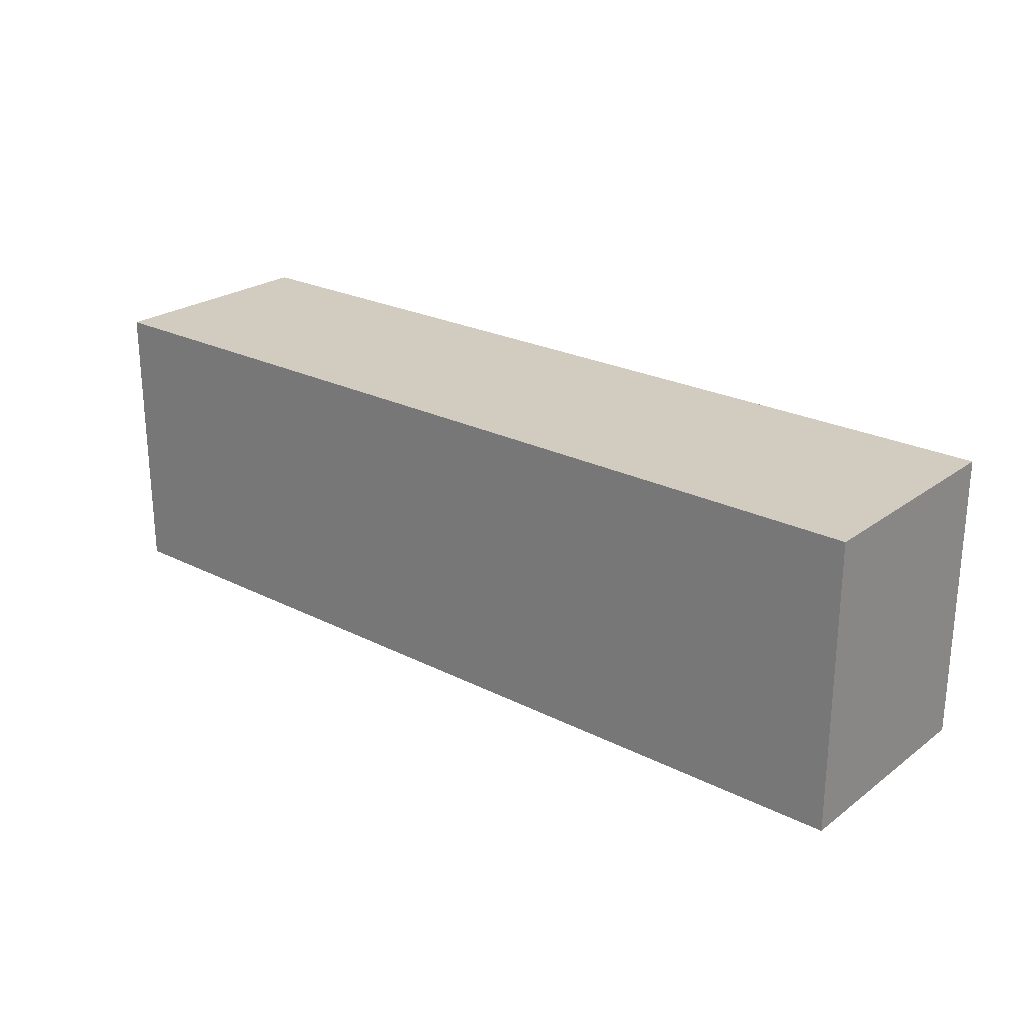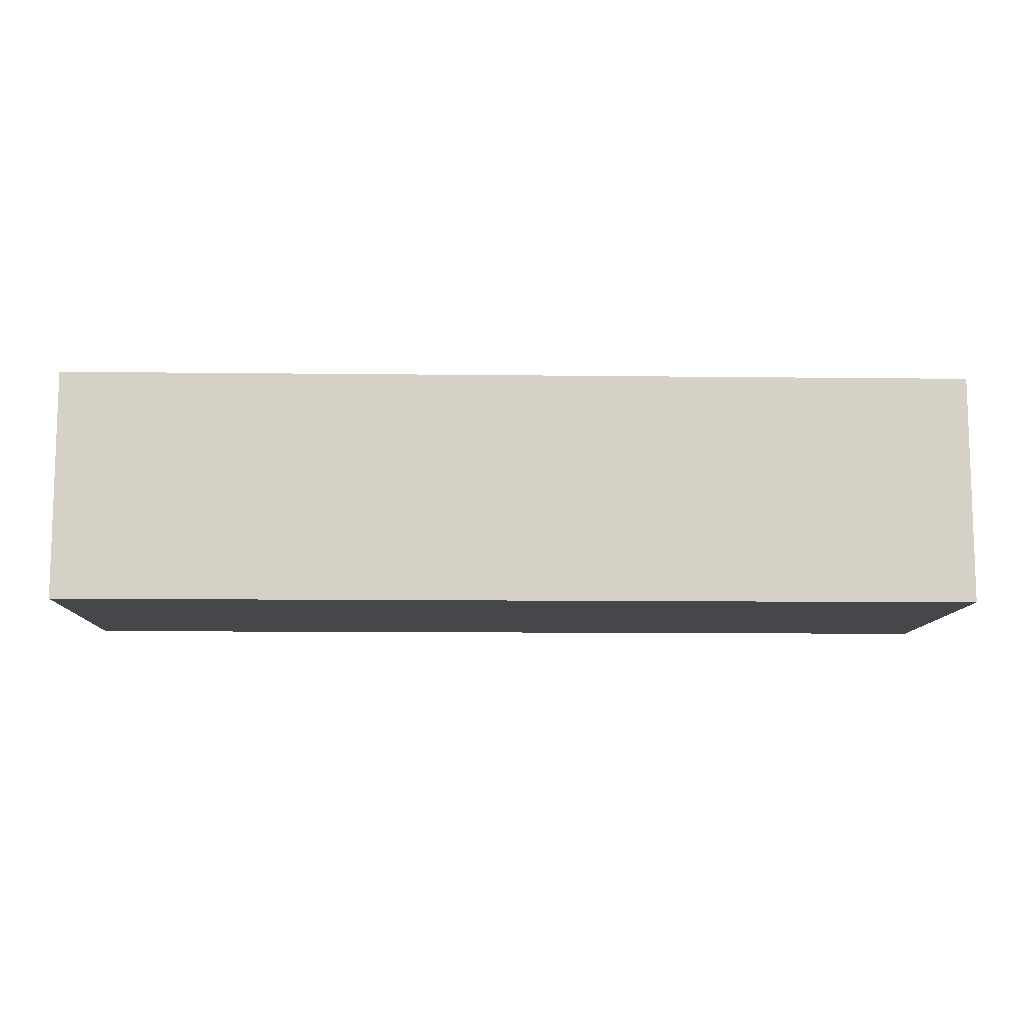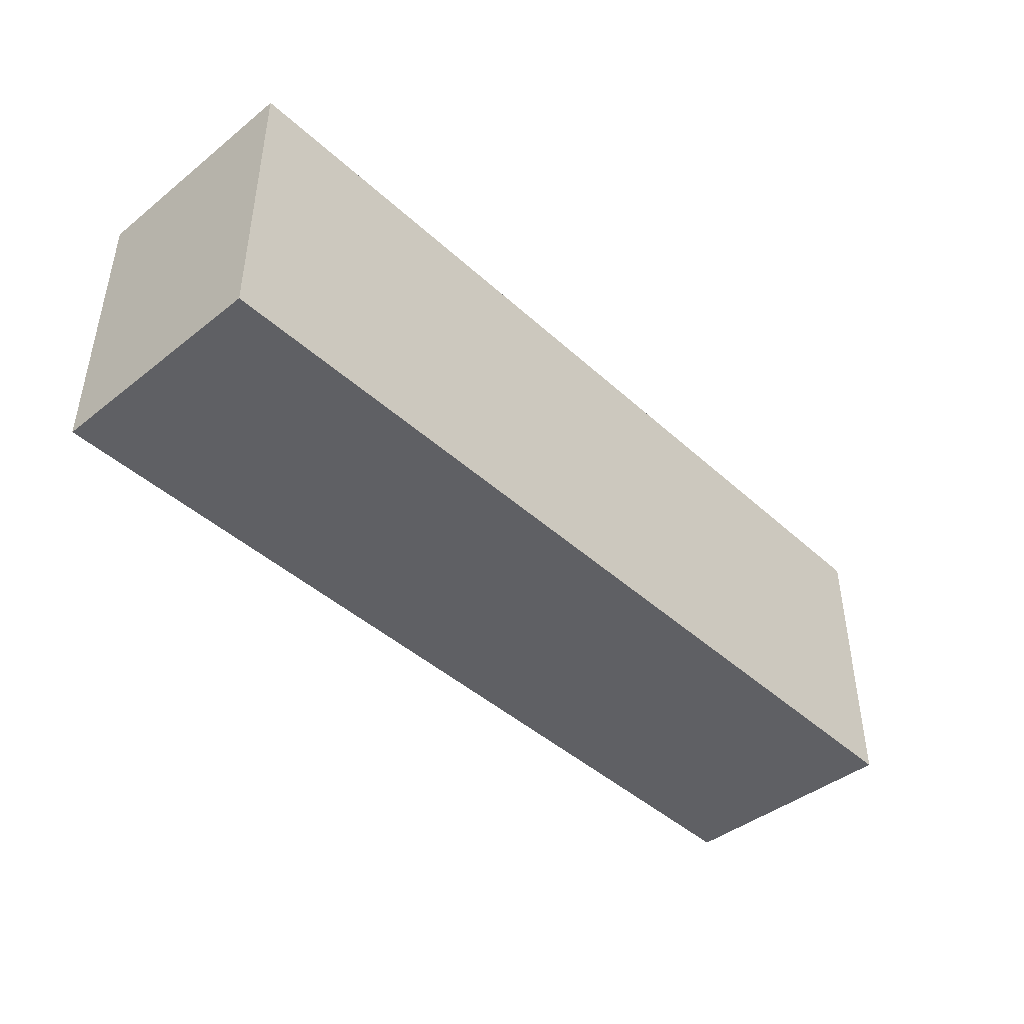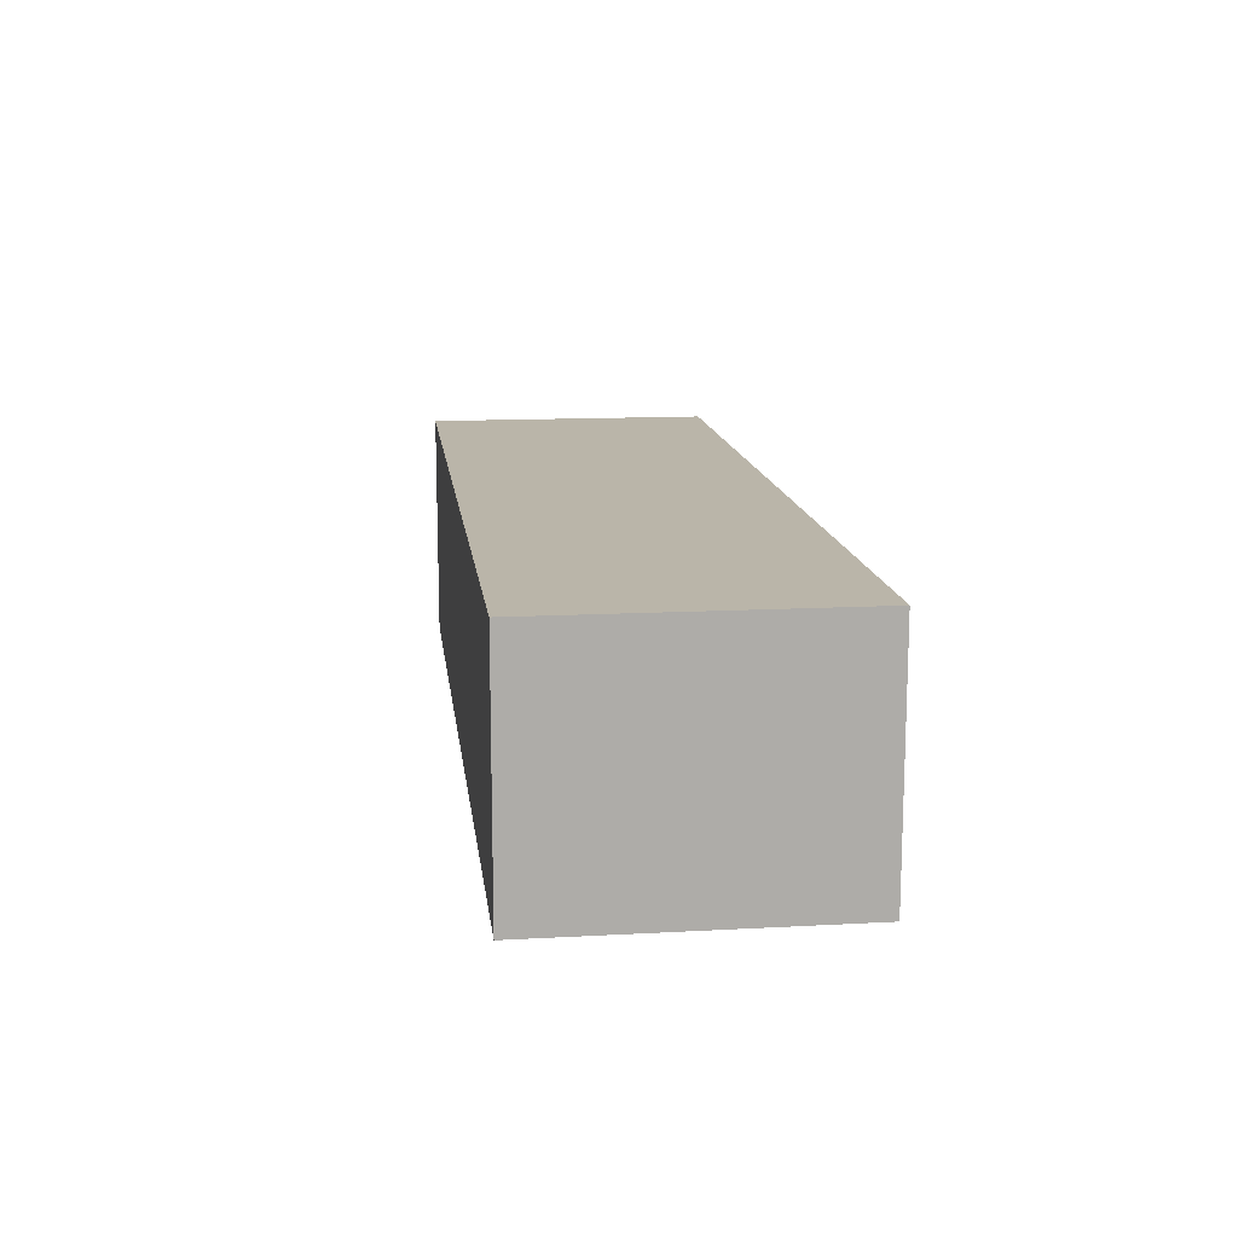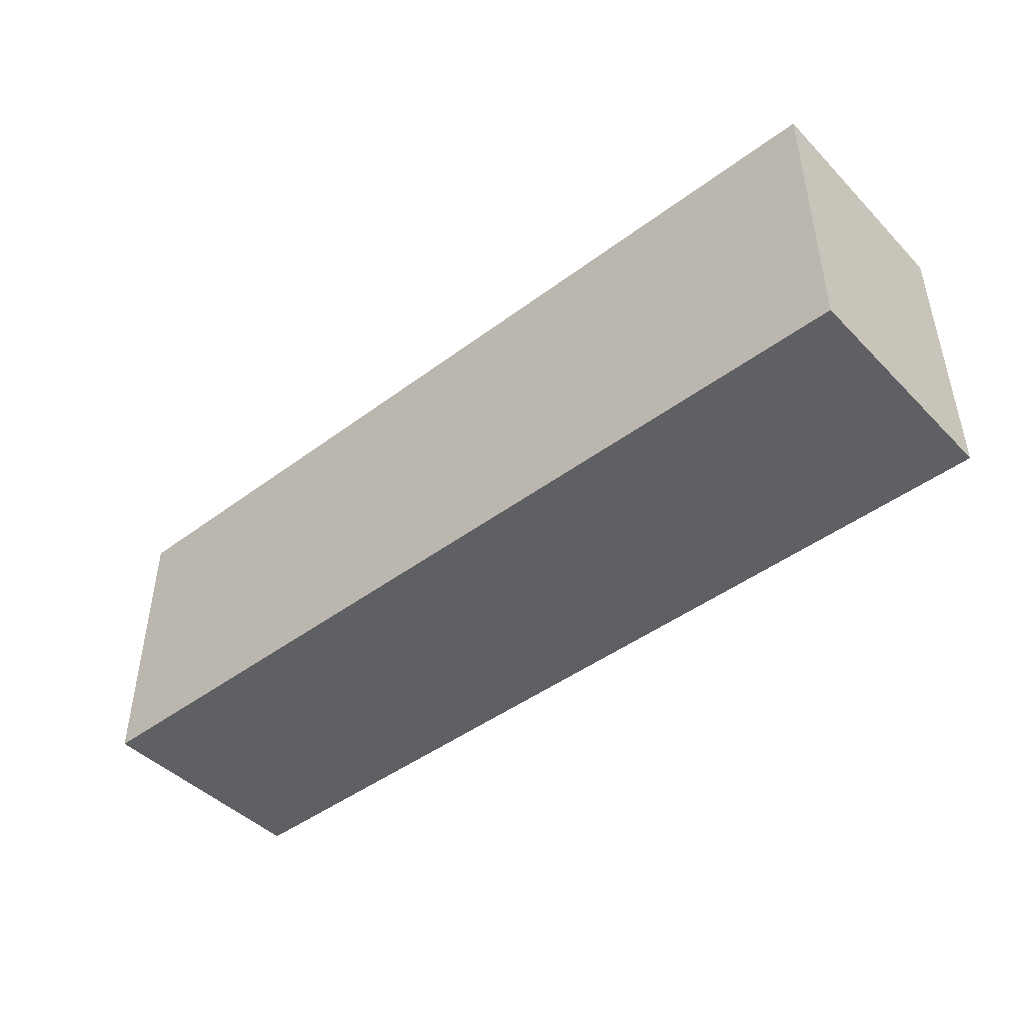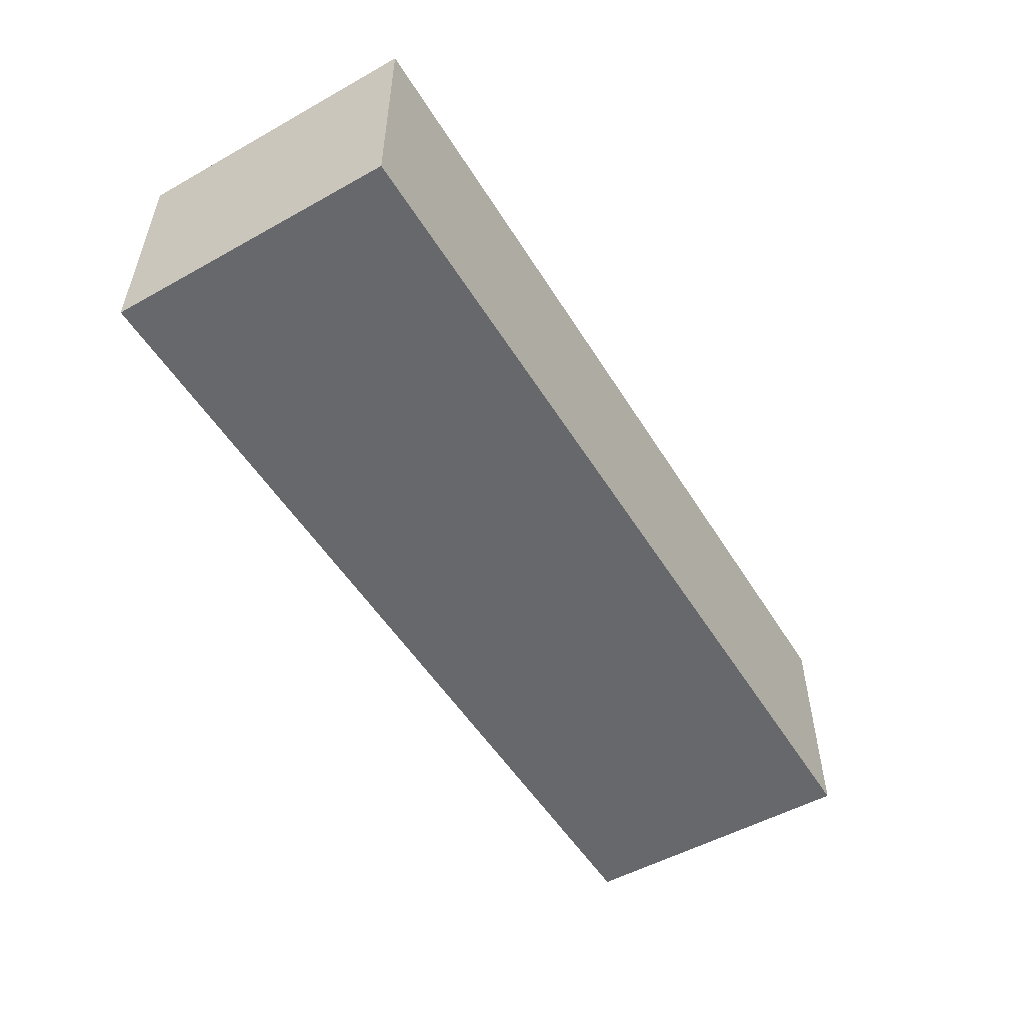
<metadata>
{"format":"obj","ext":"obj","renderer":"f3d","projection":"perspective","resolution":1024,"background":"white","views":[{"elev":24.1,"azim":39.9,"up":"+Y"},{"elev":-10.2,"azim":178.2,"up":"+Z"},{"elev":-43.3,"azim":133.0,"up":"+Y"},{"elev":13.5,"azim":-97.0,"up":"+Z"},{"elev":-45.0,"azim":40.9,"up":"+Y"},{"elev":-52.4,"azim":121.0,"up":"+Z"}]}
</metadata>
<code>
v 0 5.6 -1.988
v 0 5.6 -3.988
v 8 5.6 -3.988
v 8 5.6 -1.988
v 0 8.1 -1.988
v 0 5.6 -1.988
v 8 5.6 -1.988
v 8 8.1 -1.988
v 0 8.1 -3.988
v 0 8.1 -1.988
v 8 8.1 -1.988
v 8 8.1 -3.988
v 0 5.6 -3.988
v 0 8.1 -3.988
v 8 8.1 -3.988
v 8 5.6 -3.988
v 8 5.6 -3.988
v 8 8.1 -3.988
v 8 8.1 -1.988
v 8 5.6 -1.988
v 0 8.1 -3.988
v 0 5.6 -3.988
v 0 5.6 -1.988
v 0 8.1 -1.988
g dd2c59f4-e2da-11ea-a21b-54bf646e7e1f
f 1 2 4
f 4 2 3
g dd2d6b80-e2da-11ea-ac38-54bf646e7e1f
f 5 6 8
f 8 6 7
g dd2e7cd2-e2da-11ea-82da-54bf646e7e1f
f 9 10 12
f 12 10 11
g dd2f8ec2-e2da-11ea-bfc5-54bf646e7e1f
f 13 14 16
f 16 14 15
g dd313c14-e2da-11ea-8832-54bf646e7e1f
f 18 19 17
f 17 19 20
g dd32c2a8-e2da-11ea-ab7f-54bf646e7e1f
f 22 23 21
f 21 23 24

</code>
